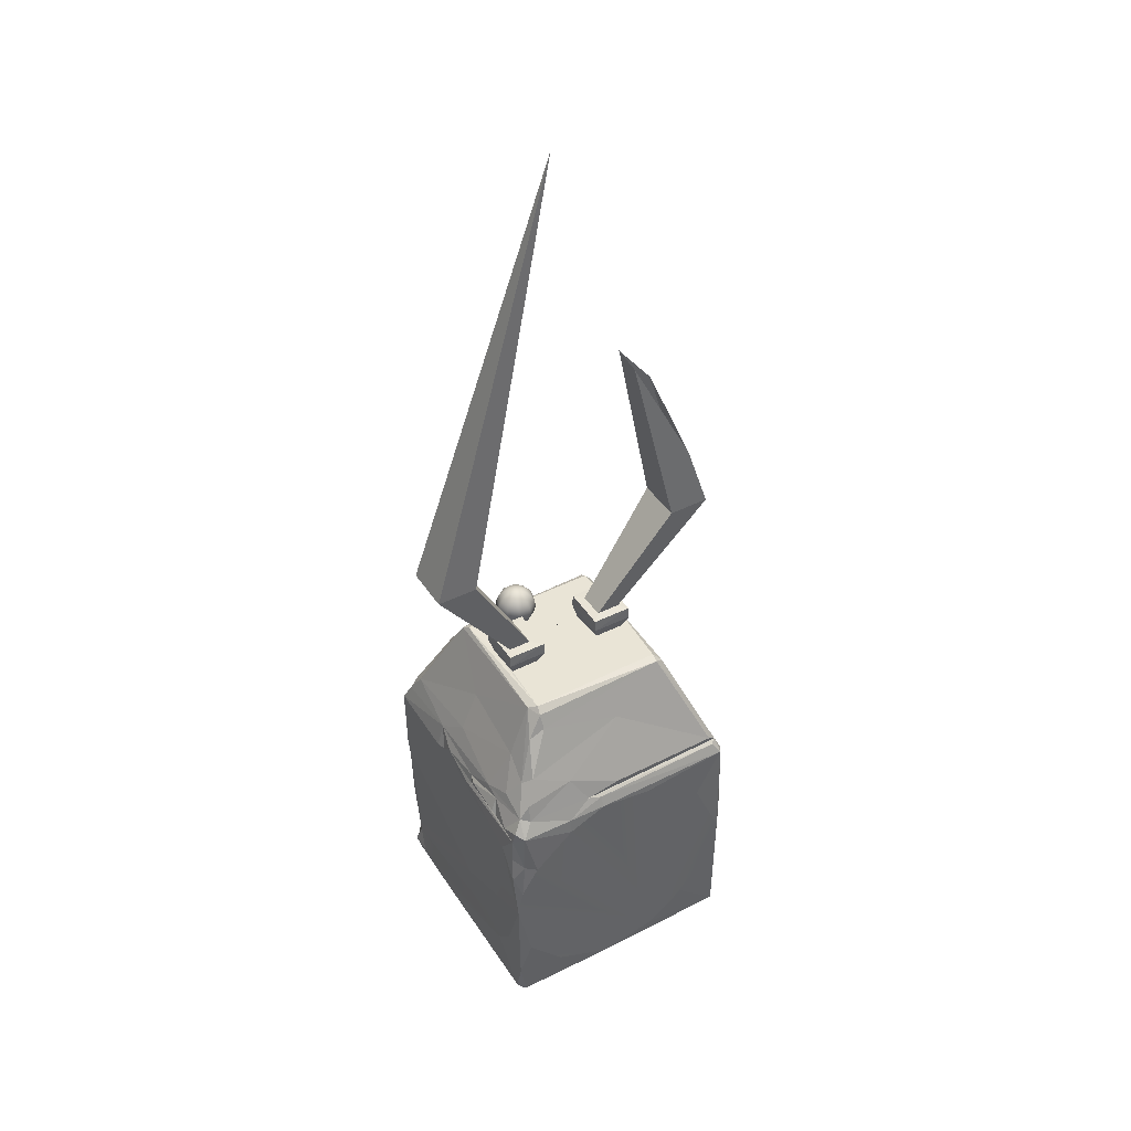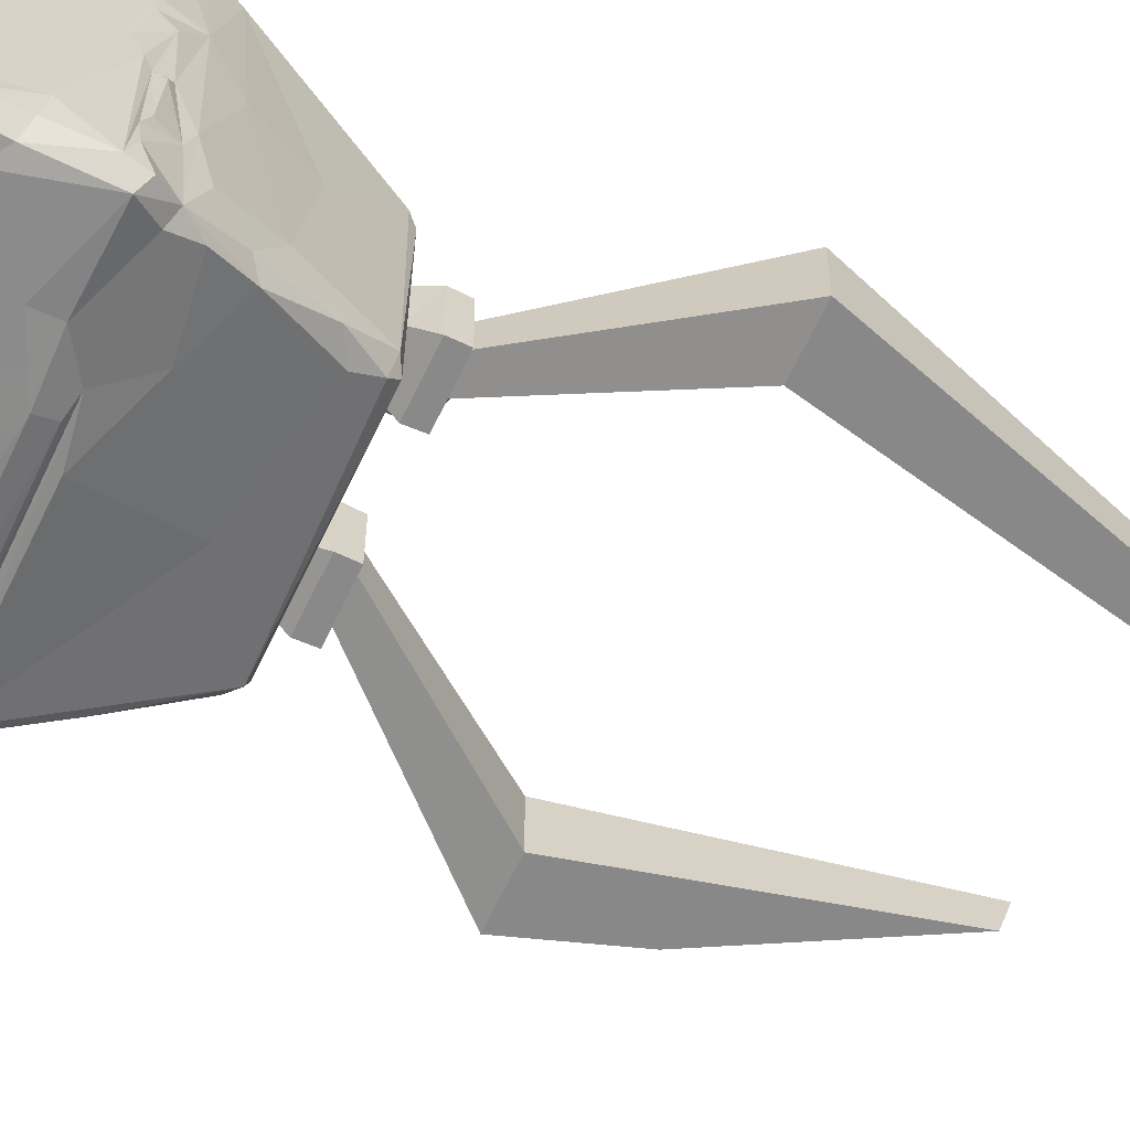
<metadata>
{"format":"obj","ext":"obj","renderer":"f3d","projection":"perspective","resolution":1024,"background":"white","views":[{"elev":42.6,"azim":149.2,"up":"+Y"},{"elev":-63.8,"azim":64.9,"up":"+Z"}]}
</metadata>
<code>
v -0.8917 5.274 0.1978
v -0.589 5.652 0.1781
v -1.096 4.633 -0.07782
v -0.5577 3.218 -0.103
v -1.271 4.087 0.2598
v -0.9422 4.087 -0.1063
v -0.5225 3.006 -0.06206
v 0.9616 0.005823 -0.907
v -0.3085 3.222 -0.03043
v 1.003 1.119 -0.9384
v 0.7425 2.483 -0.7546
v -0.987 1.255 1.065
v -1.01 1.814 -0.4191
v -0.5225 3.006 0.2155
v -0.9308 2.134 0.9758
v 0.782 2.547 -0.4674
v 0.3414 3.223 0.1809
v -0.7713 2.583 -0.6919
v -0.5744 3.006 0.6137
v 0.6657 2.732 0.7646
v 0.2876 3.006 0.2155
v 0.2875 3.006 -0.06208
v 1.006 1.402 1.028
v 0.9981 1.963 1.059
v 0.5313 3 0.2152
v -0.9586 0.4763 1.03
v -0.3085 3.222 0.1839
v 0.9574 0.06428 1.06
v 0.52 3.223 -0.02745
v -1.008 0.04187 0.9106
v -0.9422 4.087 0.2598
v 0.544 3.005 -0.5022
v 0.05592 7.613 0.07673
v -0.9293 2.007 1.061
v 1.174 4.115 0.2656
v 1.003 0.05687 0.3417
v 1.174 4.116 -0.1121
v 0.8506 4.116 -0.1121
v -0.501 3.222 0.1839
v -0.09982 2.687 -0.6707
v 0.9227 0.3022 1.038
v 0.8392 2.149 -0.8802
v -1.271 4.087 -0.1063
v -0.6627 2.145 1.01
v 0.8226 1.599 -0.9535
v 0.9534 2.158 0.4066
v -0.8951 2.181 -0.8831
v 0.9984 0.08867 0.8496
v 0.5644 3.218 0.2641
v 0.9984 0.04091 -0.8753
v -0.8957 0.5492 1.067
v 0.231 3.005 0.6108
v -1.007 0.0438 -0.888
v 0.9626 0.7639 1.066
v -0.2724 3.006 -0.483
v 0.9923 1.971 0.3236
v -0.9479 0.1332 1.03
v -0.8049 2.321 0.9154
v 0.5255 3.006 -0.06206
v 0.9481 2.176 -0.3732
v -1.012 1.257 -0.9297
v 0.3414 3.223 -0.02745
v -0.366 0.01992 1.05
v -0.5598 3.006 -0.4836
v 0.8506 4.116 0.2656
v 0.8928 2.219 0.9741
v -0.9872 0.05387 -0.9462
v -0.6012 5.598 -0.02748
v -1.011 0.8453 1.015
v 0.4895 2.01 -0.9384
v 0.2492 3.218 -0.1087
v -0.2595 3.006 0.221
v 0.52 3.223 0.1809
v -0.7572 2.568 0.8295
v 0.6055 2.972 -0.4482
v -0.5591 3.218 0.2568
v -0.8878 2.309 0.7793
v 0.2996 2.137 -0.8982
v 0.9495 0.04209 -0.9467
v -0.2373 3.217 -0.1015
v 0.9708 0.2479 0.9566
v -0.04757 2.297 0.9586
v 0.2484 3.221 0.2595
v -1.005 2.02 1.004
v -0.6397 0.3765 -0.9527
v 0.9727 1.192 1.067
v -0.5724 2.974 0.6649
v -0.7821 0.0741 1.062
v 0.9287 2.026 -0.9427
v 0.4594 1.967 1.063
v -0.9911 1.081 -0.9517
v 0.9369 0.005853 1.006
v 0.5659 3.219 -0.1077
v 0.9011 2.263 0.9014
v -0.5009 3.222 -0.03043
v 0.9831 2.066 -0.8789
v -0.9617 2.165 -0.021
v 0.9877 1.702 -0.8281
v -0.2399 3.219 0.2577
v 0.2458 3.12 -0.1105
v -0.9784 0.006004 -0.9143
v -0.6269 2.938 -0.515
v 0.2452 3.121 0.2651
v 0.9996 0.3218 -0.9466
v -1.012 0.1388 0.4575
v 0.5678 3.121 0.2648
v -0.9875 0.005863 0.7826
v 0.568 3.121 -0.1119
v -0.2342 3.116 -0.1057
v -0.9484 0.9387 1.063
v -0.8019 2.514 0.7653
v -0.5616 3.116 0.2591
v 0.5466 2.838 -0.6065
v -0.5609 3.115 -0.1051
v 0.998 1.959 -0.8576
v 0.9514 2.135 -0.5095
v -1.01 0.396 0.8703
v -0.2347 3.117 0.2575
v 1.006 1.955 0.4084
v -1.006 2.023 -0.9004
v -0.9955 0.6778 1.042
v 0.9136 2.176 -0.8367
v -0.3375 0.1368 -0.9536
v -0.2732 3.006 -0.06206
v -0.9208 0.005927 0.9869
v 0.6043 0.2526 -0.9545
v 0.9525 2.108 0.9934
v -0.9782 2.025 -0.9452
v 0.7448 2.637 0.1763
v 0.02185 2.186 -0.8963
v 0.2104 1.922 1.067
v -0.9109 2.12 -0.907
v 0.03553 2.647 0.8009
v -0.9602 2.126 -0.112
v 1.004 1.96 -0.0994
v -0.968 2.114 0.9607
v 0.8415 0.24 1.062
v -0.5554 2.985 -0.5483
v -1.003 1.71 0.5666
v -0.389 1.904 1.063
v 0.8114 2.424 -0.6937
v 0.1908 2.023 -0.9541
v -0.9443 2.173 0.8611
v -0.7778 1.598 1.067
v 0.1909 2.115 -0.9219
v 0.9955 1.913 0.04109
v -0.9543 2.14 -0.8766
v 0.6743 2.765 -0.594
v -1.013 2.015 0.2542
v 0.5552 2.956 -0.558
v 0.9993 0.08849 1.018
v 0.9858 0.02234 0.9648
v 0.4943 1.881 -0.9508
v -0.2491 1.959 -0.9539
v -0.4207 1.846 -0.9465
v 0.8951 0.594 -0.9531
v -0.5983 3.005 0.1709
v -0.7527 1.636 -0.9542
v -0.6222 2.949 0.6187
v -0.984 2.102 0.06904
v 0.4208 2.912 0.6905
v 1.002 1.728 -0.6825
v -0.5701 0.2059 1.067
v 0.6073 2.967 0.626
v 1.007 1.489 -0.8654
v 0.1527 0.04487 -0.9545
v 0.6626 1.681 1.065
v 0.5832 3.005 0.5609
v -1.014 0.5682 -0.7746
v 1.006 0.4085 -0.5839
v 0.9637 1.369 -0.9499
v 0.6969 2.046 1.044
v -1.013 0.2381 -0.4247
v 0.2519 0.07847 1.066
v 0.9312 1.671 -0.9348
v 1.005 0.5767 -0.7476
v 0.4549 0.2114 1.061
v 0.6954 0.3658 1.064
v 0.9068 2.258 -0.6005
v -1.015 1.206 0.8921
v 0.3506 2.177 1.002
v 0.8869 2.325 0.1652
v 0.9844 1.991 -0.5572
v -0.02859 1.998 1.053
v 0.1104 0.00587 -0.9266
v 0.08972 2.079 1.046
v 0.9973 2.001 -0.7225
v -0.2331 0.06786 1.068
v -0.819 0.5838 -0.9513
v 0.0244 2.137 1.013
v 0.9753 2.072 -0.1343
v 1.002 2.023 -0.5201
v -0.3664 0.135 1.058
v 0.7946 0.984 1.059
v 0.9889 1.997 -0.1514
v 0.4319 2.348 -0.8208
v 0.8306 2.285 -0.8407
v 0.9919 2.05 0.2279
v 0.9956 2.046 -0.1847
v -1.013 1.533 0.7457
v 0.9927 0.8313 -0.3128
v 0.9999 0.5301 -0.506
v 0.9885 0.7209 -0.07268
v 0.998 0.5123 -0.4136
v 0.9981 0.9759 -0.6276
v 1.002 0.5473 -0.5951
v 0.9872 0.686 0.003376
v 0.9973 0.5054 -0.378
v 0.4517 0.8583 1.065
v 0.2374 0.7217 1.066
v 0.06491 0.611 1.065
v -0.05668 0.5334 1.066
v -0.1586 0.4684 1.066
v -0.2288 0.4236 1.066
v -0.3701 0.3334 1.067
v 0.7285 2.166 0.9847
v 0.5449 2.257 0.9678
v 0.2284 3.001 0.4393
v 0.2027 3.001 0.4206
v 0.171 3.001 0.4206
v 0.1454 3.001 0.4393
v 0.1356 3.001 0.4694
v 0.1454 3.001 0.4996
v 0.171 3.001 0.5182
v 0.2027 3.001 0.5182
v 0.2284 3.001 0.4996
v 0.2382 3.001 0.4694
v 0.2659 3.024 0.412
v 0.2171 3.024 0.3766
v 0.1567 3.024 0.3766
v 0.1079 3.024 0.412
v 0.08926 3.024 0.4694
v 0.1079 3.024 0.5268
v 0.1567 3.024 0.5623
v 0.2171 3.024 0.5623
v 0.2659 3.024 0.5268
v 0.2845 3.024 0.4694
v 0.2956 3.061 0.3904
v 0.2284 3.061 0.3416
v 0.1454 3.061 0.3416
v 0.07818 3.061 0.3904
v 0.05252 3.061 0.4694
v 0.07818 3.061 0.5484
v 0.1454 3.061 0.5972
v 0.2284 3.061 0.5972
v 0.2956 3.061 0.5484
v 0.3213 3.061 0.4694
v 0.3147 3.107 0.3766
v 0.2357 3.107 0.3192
v 0.1381 3.107 0.3192
v 0.0591 3.107 0.3766
v 0.02893 3.107 0.4694
v 0.0591 3.107 0.5623
v 0.1381 3.107 0.6197
v 0.2357 3.107 0.6197
v 0.3147 3.107 0.5623
v 0.3448 3.107 0.4694
v 0.3213 3.159 0.3718
v 0.2382 3.159 0.3115
v 0.1356 3.159 0.3115
v 0.05252 3.159 0.3718
v 0.0208 3.159 0.4694
v 0.05252 3.159 0.567
v 0.1356 3.159 0.6274
v 0.2382 3.159 0.6274
v 0.3213 3.159 0.567
v 0.353 3.159 0.4694
v 0.3147 3.21 0.3766
v 0.2357 3.21 0.3192
v 0.1381 3.21 0.3192
v 0.0591 3.21 0.3766
v 0.02893 3.21 0.4694
v 0.0591 3.21 0.5623
v 0.1381 3.21 0.6197
v 0.2357 3.21 0.6197
v 0.3147 3.21 0.5623
v 0.3448 3.21 0.4694
v 0.2956 3.256 0.3904
v 0.2284 3.256 0.3416
v 0.1454 3.256 0.3416
v 0.07818 3.256 0.3904
v 0.05252 3.256 0.4694
v 0.07818 3.256 0.5484
v 0.1454 3.256 0.5972
v 0.2284 3.256 0.5972
v 0.2956 3.256 0.5484
v 0.3213 3.256 0.4694
v 0.2659 3.293 0.412
v 0.2171 3.293 0.3766
v 0.1567 3.293 0.3766
v 0.1079 3.293 0.412
v 0.08926 3.293 0.4694
v 0.1079 3.293 0.5268
v 0.1567 3.293 0.5623
v 0.2171 3.293 0.5623
v 0.2659 3.293 0.5268
v 0.2845 3.293 0.4694
v 0.2284 3.317 0.4393
v 0.2027 3.317 0.4206
v 0.171 3.317 0.4206
v 0.1454 3.317 0.4393
v 0.1356 3.317 0.4694
v 0.1454 3.317 0.4996
v 0.171 3.317 0.5182
v 0.2027 3.317 0.5182
v 0.2284 3.317 0.4996
v 0.2382 3.317 0.4694
v 0.1869 2.993 0.4694
v 0.1869 3.325 0.4694
v 0.1869 3.001 0.5182
v 0.1869 3.024 0.5623
v 0.1869 3.061 0.5972
v 0.1869 3.107 0.6197
v 0.1869 3.159 0.6274
v 0.1869 3.21 0.6197
v 0.1869 3.256 0.5972
v 0.1869 3.293 0.5623
v 0.1869 3.317 0.5182
v 0.2156 3.001 0.5089
v 0.2415 3.024 0.5445
v 0.262 3.061 0.5728
v 0.2752 3.107 0.591
v 0.2797 3.159 0.5972
v 0.2752 3.21 0.591
v 0.262 3.256 0.5728
v 0.2415 3.293 0.5445
v 0.2156 3.317 0.5089
v 0.2333 3.001 0.4845
v 0.2752 3.024 0.4981
v 0.3084 3.061 0.5089
v 0.3298 3.107 0.5158
v 0.3371 3.159 0.5182
v 0.3298 3.21 0.5158
v 0.3084 3.256 0.5089
v 0.2752 3.293 0.4981
v 0.2333 3.317 0.4845
v 0.2333 3.001 0.4543
v 0.2752 3.024 0.4407
v 0.3084 3.061 0.4299
v 0.3298 3.107 0.423
v 0.3371 3.159 0.4206
v 0.3298 3.21 0.423
v 0.3084 3.256 0.4299
v 0.2752 3.293 0.4407
v 0.2333 3.317 0.4543
v 0.2156 3.001 0.4299
v 0.2415 3.024 0.3943
v 0.262 3.061 0.366
v 0.2752 3.107 0.3479
v 0.2797 3.159 0.3416
v 0.2752 3.21 0.3479
v 0.262 3.256 0.366
v 0.2415 3.293 0.3943
v 0.2156 3.317 0.4299
v 0.1869 3.001 0.4206
v 0.1869 3.024 0.3766
v 0.1869 3.061 0.3416
v 0.1869 3.107 0.3192
v 0.1869 3.159 0.3115
v 0.1869 3.21 0.3192
v 0.1869 3.256 0.3416
v 0.1869 3.293 0.3766
v 0.1869 3.317 0.4206
v 0.1582 3.001 0.4299
v 0.1323 3.024 0.3943
v 0.1118 3.061 0.366
v 0.09859 3.107 0.3479
v 0.09404 3.159 0.3416
v 0.09859 3.21 0.3479
v 0.1118 3.256 0.366
v 0.1323 3.293 0.3943
v 0.1582 3.317 0.4299
v 0.1405 3.001 0.4543
v 0.09859 3.024 0.4407
v 0.06535 3.061 0.4299
v 0.04401 3.107 0.423
v 0.03666 3.159 0.4206
v 0.04401 3.21 0.423
v 0.06535 3.256 0.4299
v 0.09859 3.293 0.4407
v 0.1405 3.317 0.4543
v 0.1405 3.001 0.4845
v 0.09859 3.024 0.4981
v 0.06535 3.061 0.5089
v 0.04401 3.107 0.5158
v 0.03666 3.159 0.5182
v 0.04401 3.21 0.5158
v 0.06535 3.256 0.5089
v 0.09859 3.293 0.4981
v 0.1405 3.317 0.4845
v 0.1582 3.001 0.5089
v 0.1323 3.024 0.5445
v 0.1118 3.061 0.5728
v 0.09859 3.107 0.591
v 0.09404 3.159 0.5972
v 0.09859 3.21 0.591
v 0.1118 3.256 0.5728
v 0.1323 3.293 0.5445
v 0.1582 3.317 0.5089
f 3 43 1
f 5 2 1
f 6 68 2
f 31 6 2
f 43 5 1
f 43 3 6
f 7 112 114
f 109 7 114
f 53 169 61
f 133 82 217
f 9 6 27
f 6 9 43
f 94 129 164
f 138 55 32
f 34 140 90
f 200 84 149 139
f 18 97 111
f 47 138 40
f 43 39 5
f 27 6 31
f 143 134 15
f 74 82 133
f 16 179 141
f 40 138 113
f 55 22 32
f 157 7 64
f 19 14 7
f 52 21 55
f 25 168 32
f 168 25 21
f 22 59 32
f 22 55 21
f 100 21 103
f 167 86 24
f 201 119 24
f 182 60 16
f 21 106 103
f 29 62 37
f 163 88 188
f 200 180 84
f 39 27 31
f 73 29 37
f 59 25 32
f 88 125 63
f 117 26 121
f 105 53 30
f 117 30 26
f 39 31 5
f 5 31 2
f 75 32 168
f 11 113 148
f 63 125 92
f 41 81 54
f 62 65 38
f 73 35 65
f 84 12 34
f 58 15 44
f 33 65 35
f 73 37 35
f 36 152 50
f 37 33 35
f 65 33 38
f 28 81 41
f 37 38 33
f 37 62 38
f 7 14 112
f 14 72 112
f 11 40 113
f 128 145 142
f 178 28 137
f 178 137 54
f 78 196 42
f 11 148 141
f 9 95 43
f 95 39 43
f 44 15 34
f 190 34 184
f 89 122 96
f 70 78 42
f 24 119 46
f 216 172 66
f 97 18 147
f 151 81 28
f 63 92 28
f 25 106 21
f 25 59 106
f 152 8 50
f 185 166 79
f 121 26 51
f 34 12 144
f 94 164 20
f 87 20 161
f 67 91 189
f 166 126 79
f 81 86 54
f 86 23 24
f 72 124 109
f 124 7 109
f 60 116 122
f 26 57 51
f 26 30 57
f 74 133 87
f 102 111 159
f 59 100 108
f 106 59 108
f 191 46 198
f 191 198 195
f 61 13 120
f 158 128 154 155
f 22 21 100
f 59 22 100
f 174 63 28
f 102 157 64
f 18 138 47
f 17 73 65
f 62 17 65
f 94 182 129
f 24 46 127
f 53 61 67
f 101 166 185
f 6 3 68
f 84 69 12
f 121 51 110
f 70 42 89
f 71 62 93
f 71 83 62
f 72 118 112
f 72 109 118
f 83 49 73
f 49 29 73
f 74 58 44
f 111 97 77
f 170 36 50
f 126 156 79
f 164 129 75
f 75 16 141
f 76 39 4
f 76 99 39
f 58 77 15
f 111 77 58
f 130 40 196
f 47 40 130
f 50 79 104
f 50 8 79
f 80 95 9
f 99 80 9
f 74 44 82
f 44 34 190
f 83 73 17
f 83 17 62
f 142 145 70
f 160 84 136
f 84 34 136
f 159 74 87
f 19 87 52
f 57 125 88
f 51 57 88
f 45 153 89
f 175 89 115
f 90 167 24
f 172 24 127
f 67 61 91
f 128 91 61
f 92 8 152
f 28 92 152
f 49 93 29
f 93 62 29
f 20 66 94
f 66 172 127
f 80 4 95
f 4 39 95
f 171 175 165
f 120 149 160
f 160 149 84
f 175 115 98
f 115 135 162
f 99 9 27
f 99 27 39
f 100 83 71
f 100 71 108
f 101 107 53
f 67 101 53
f 102 138 18
f 102 18 111
f 103 49 83
f 100 103 83
f 176 170 50
f 173 53 105
f 90 131 167
f 103 106 49
f 49 106 93
f 53 107 30
f 30 125 57
f 108 71 93
f 106 108 93
f 109 4 80
f 118 109 80
f 110 12 69
f 111 58 74
f 159 111 74
f 76 112 99
f 4 112 76
f 32 75 150
f 138 32 150
f 109 114 4
f 112 4 114
f 115 89 96
f 122 187 96
f 195 135 115
f 187 115 96
f 105 30 117
f 112 118 99
f 118 80 99
f 198 135 195
f 119 56 46
f 120 160 147
f 61 120 128
f 69 121 110
f 117 121 69
f 42 197 122
f 89 42 122
f 67 85 123
f 101 67 166
f 107 125 30
f 66 127 94
f 127 46 94
f 128 132 145
f 128 120 147
f 129 16 75
f 129 182 16
f 130 196 78
f 78 47 130
f 90 140 131
f 18 47 147
f 147 47 78
f 133 66 20
f 87 133 20
f 97 134 143
f 134 97 147
f 136 34 15
f 134 136 15
f 54 137 41
f 137 28 41
f 64 138 102
f 64 55 138
f 34 144 140
f 11 141 122
f 179 122 141
f 91 128 158
f 67 189 85
f 97 143 77
f 77 143 15
f 145 78 70
f 132 78 145
f 198 146 135
f 147 132 128
f 132 147 78
f 150 75 148
f 75 141 148
f 120 13 149
f 113 150 148
f 138 150 113
f 28 152 151
f 151 48 81
f 152 48 151
f 152 36 48
f 153 142 70
f 153 70 89
f 128 142 154
f 104 156 10
f 79 156 104
f 157 19 7
f 157 102 159
f 19 159 87
f 157 159 19
f 160 134 147
f 134 160 136
f 161 20 164
f 52 87 161
f 115 162 98
f 162 10 165
f 51 88 163
f 75 168 164
f 52 161 164
f 162 165 98
f 98 165 175
f 67 123 166
f 164 168 52
f 168 21 52
f 165 10 171
f 181 90 172
f 172 90 24
f 53 173 169
f 178 174 28
f 45 89 175
f 171 45 175
f 176 50 104
f 10 176 104
f 177 174 178
f 179 60 122
f 16 60 179
f 180 69 84
f 82 181 216 217
f 44 181 82
f 182 46 60
f 94 46 182
f 116 199 192
f 116 187 122
f 184 34 90
f 181 186 90
f 79 8 185
f 184 90 186
f 190 184 186
f 183 115 187
f 116 183 187
f 188 63 174
f 88 63 188
f 181 190 186
f 44 190 181
f 60 191 116
f 46 191 60
f 116 192 183
f 199 195 192
f 193 188 174
f 163 188 193
f 86 194 54
f 192 195 183
f 195 115 183
f 196 197 42
f 196 40 11
f 197 11 122
f 197 196 11
f 198 56 146
f 56 198 46
f 191 199 116
f 191 195 199
f 162 205 10
f 206 10 205
f 206 170 176
f 162 135 146
f 162 146 56
f 162 201 205
f 202 201 203 204
f 204 170 202
f 23 86 203
f 204 203 207 208
f 208 170 204
f 206 205 201 202
f 202 170 206
f 86 81 207
f 208 207 81
f 81 170 208
f 176 10 206
f 36 170 48
f 48 170 81
f 86 207 203
f 189 91 123 85
f 69 105 117
f 54 174 177 178
f 174 211 212
f 174 210 211
f 174 209 210
f 86 167 209
f 210 209 167 131
f 211 210 131 140
f 144 212 211 140
f 194 209 174
f 86 209 194
f 194 174 54
f 12 213 212 144
f 174 212 213
f 110 214 213 12
f 174 213 214
f 51 215 214 110
f 174 214 215
f 163 215 51
f 193 215 163
f 174 215 193
f 13 105 149
f 149 105 200 139
f 200 105 180
f 180 105 69
f 61 105 13
f 61 169 105
f 105 169 173
f 123 142 153
f 123 154 142
f 123 153 45
f 123 45 171
f 123 171 10 156
f 123 156 126
f 123 126 166
f 123 158 155 154
f 123 91 158
f 201 24 23
f 201 23 203
f 162 56 119 201
f 181 172 216
f 217 216 66
f 133 217 66
f 52 64 7 124 72 14 19
f 52 55 64
f 218 346 347 228
f 219 355 356 229
f 220 364 365 230
f 221 373 374 231
f 222 382 383 232
f 223 391 392 233
f 224 310 311 234
f 225 319 320 235
f 226 328 329 236
f 227 337 338 237
f 228 347 348 238
f 229 356 357 239
f 230 365 366 240
f 231 374 375 241
f 232 383 384 242
f 233 392 393 243
f 234 311 312 244
f 235 320 321 245
f 236 329 330 246
f 237 338 339 247
f 238 348 349 248
f 239 357 358 249
f 240 366 367 250
f 241 375 376 251
f 242 384 385 252
f 243 393 394 253
f 244 312 313 254
f 245 321 322 255
f 246 330 331 256
f 247 339 340 257
f 248 349 350 258
f 249 358 359 259
f 250 367 368 260
f 251 376 377 261
f 252 385 386 262
f 253 394 395 263
f 254 313 314 264
f 255 322 323 265
f 256 331 332 266
f 257 340 341 267
f 258 350 351 268
f 259 359 360 269
f 260 368 369 270
f 261 377 378 271
f 262 386 387 272
f 263 395 396 273
f 264 314 315 274
f 265 323 324 275
f 266 332 333 276
f 267 341 342 277
f 268 351 352 278
f 269 360 361 279
f 270 369 370 280
f 271 378 379 281
f 272 387 388 282
f 273 396 397 283
f 274 315 316 284
f 275 324 325 285
f 276 333 334 286
f 277 342 343 287
f 278 352 353 288
f 279 361 362 289
f 280 370 371 290
f 281 379 380 291
f 282 388 389 292
f 283 397 398 293
f 284 316 317 294
f 285 325 326 295
f 286 334 335 296
f 287 343 344 297
f 288 353 354 298
f 289 362 363 299
f 290 371 372 300
f 291 380 381 301
f 292 389 390 302
f 293 398 399 303
f 294 317 318 304
f 295 326 327 305
f 296 335 336 306
f 297 344 345 307
f 219 346 218 308
f 220 355 219 308
f 221 364 220 308
f 222 373 221 308
f 223 382 222 308
f 224 391 223 308
f 225 310 224 308
f 226 319 225 308
f 227 328 226 308
f 218 337 227 308
f 298 354 299 309
f 299 363 300 309
f 300 372 301 309
f 301 381 302 309
f 302 390 303 309
f 303 399 304 309
f 304 318 305 309
f 305 327 306 309
f 306 336 307 309
f 307 345 298 309
f 311 310 225 235
f 312 311 235 245
f 313 312 245 255
f 314 313 255 265
f 315 314 265 275
f 316 315 275 285
f 317 316 285 295
f 318 317 295 305
f 320 319 226 236
f 321 320 236 246
f 322 321 246 256
f 323 322 256 266
f 324 323 266 276
f 325 324 276 286
f 326 325 286 296
f 327 326 296 306
f 329 328 227 237
f 330 329 237 247
f 331 330 247 257
f 332 331 257 267
f 333 332 267 277
f 334 333 277 287
f 335 334 287 297
f 336 335 297 307
f 338 337 218 228
f 339 338 228 238
f 340 339 238 248
f 341 340 248 258
f 342 341 258 268
f 343 342 268 278
f 344 343 278 288
f 345 344 288 298
f 347 346 219 229
f 348 347 229 239
f 349 348 239 249
f 350 349 249 259
f 351 350 259 269
f 352 351 269 279
f 353 352 279 289
f 354 353 289 299
f 356 355 220 230
f 357 356 230 240
f 358 357 240 250
f 359 358 250 260
f 360 359 260 270
f 361 360 270 280
f 362 361 280 290
f 363 362 290 300
f 365 364 221 231
f 366 365 231 241
f 367 366 241 251
f 368 367 251 261
f 369 368 261 271
f 370 369 271 281
f 371 370 281 291
f 372 371 291 301
f 374 373 222 232
f 375 374 232 242
f 376 375 242 252
f 377 376 252 262
f 378 377 262 272
f 379 378 272 282
f 380 379 282 292
f 381 380 292 302
f 383 382 223 233
f 384 383 233 243
f 385 384 243 253
f 386 385 253 263
f 387 386 263 273
f 388 387 273 283
f 389 388 283 293
f 390 389 293 303
f 392 391 224 234
f 393 392 234 244
f 394 393 244 254
f 395 394 254 264
f 396 395 264 274
f 397 396 274 284
f 398 397 284 294
f 399 398 294 304

</code>
